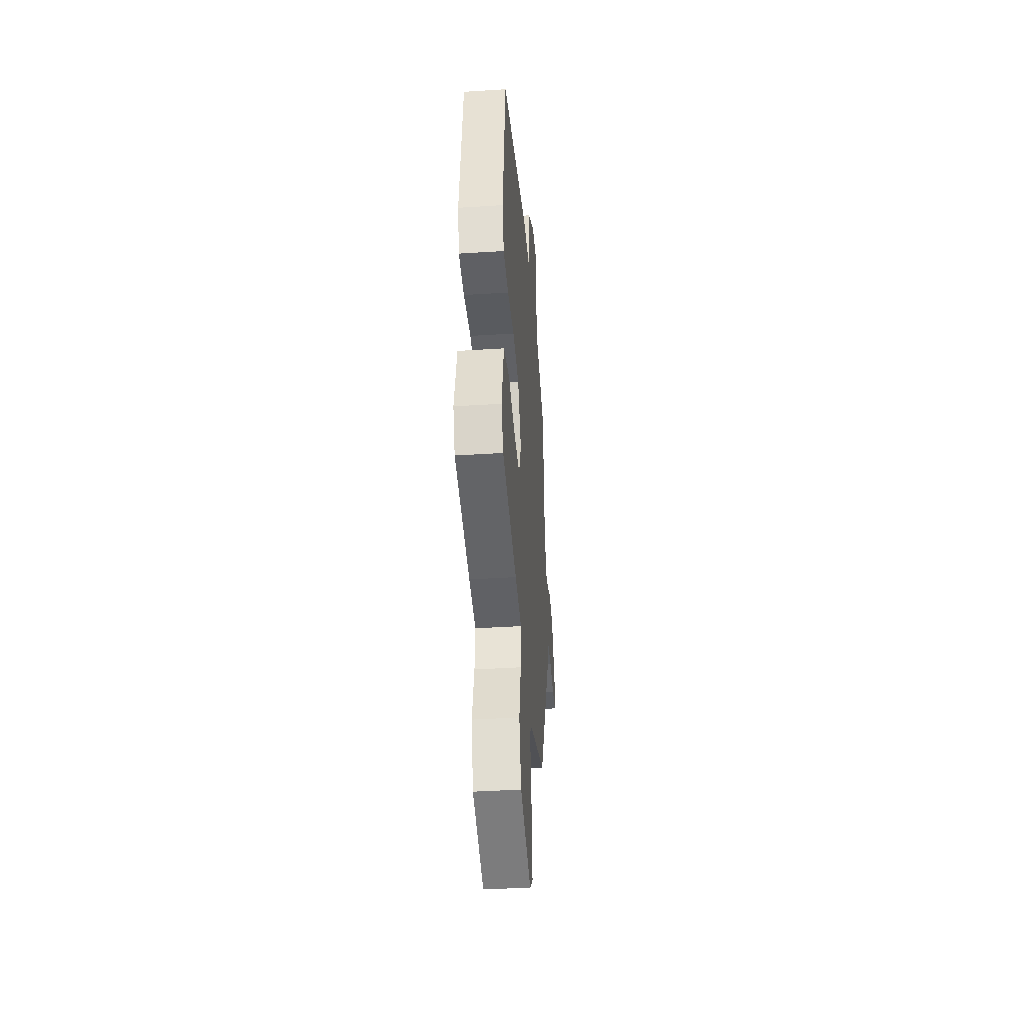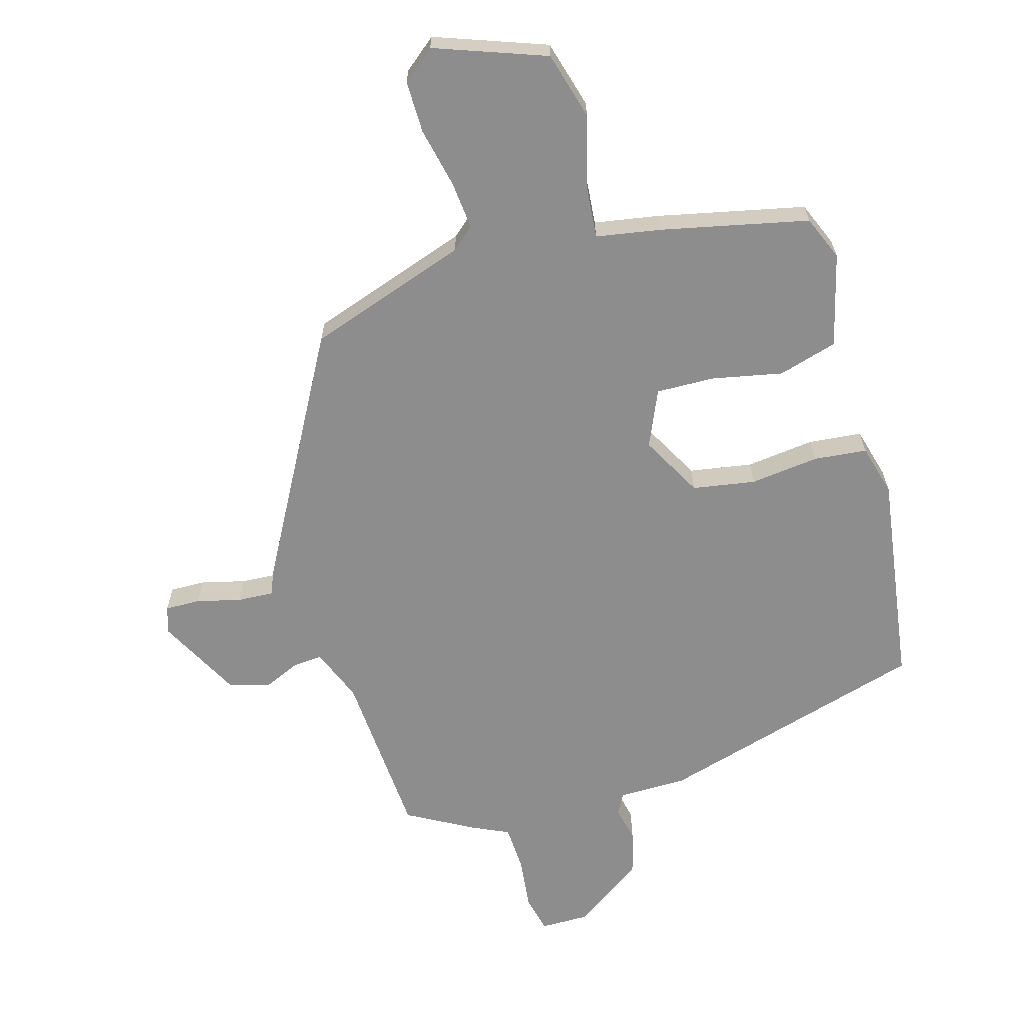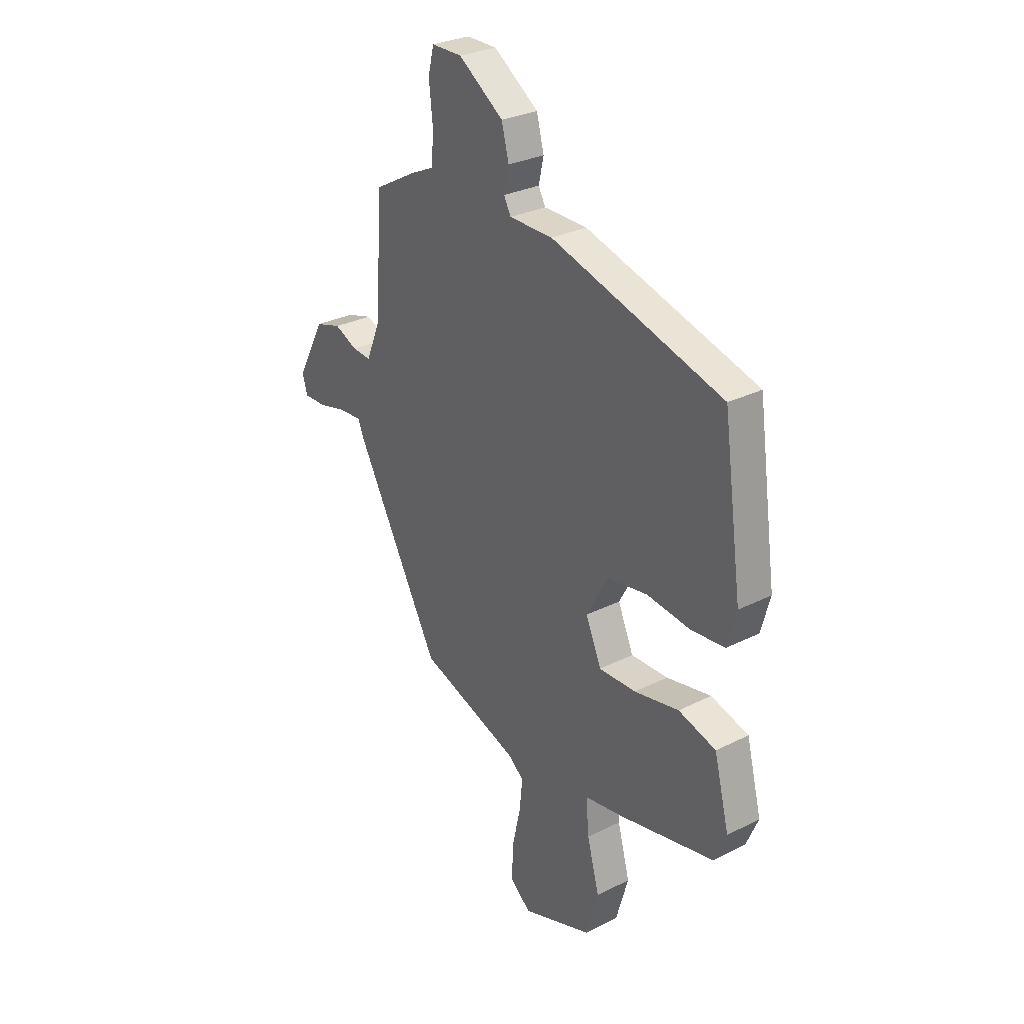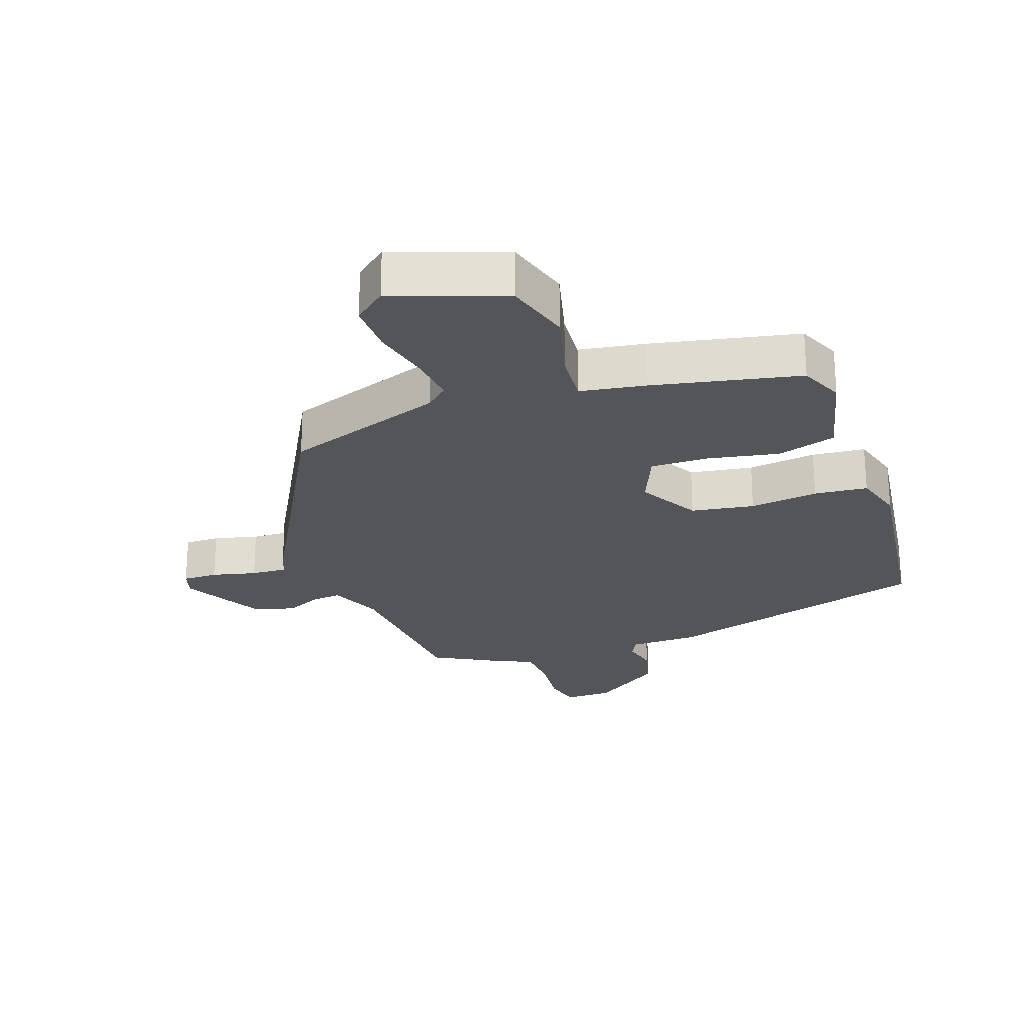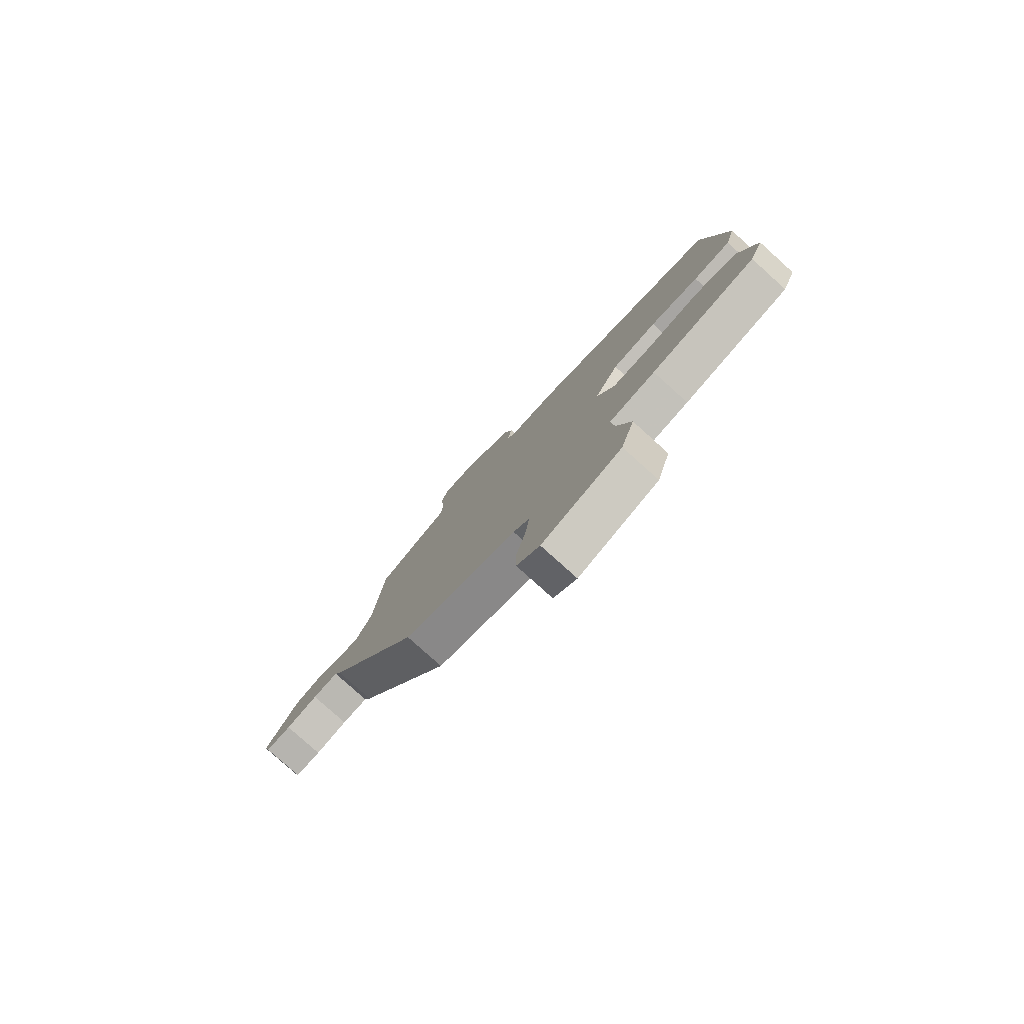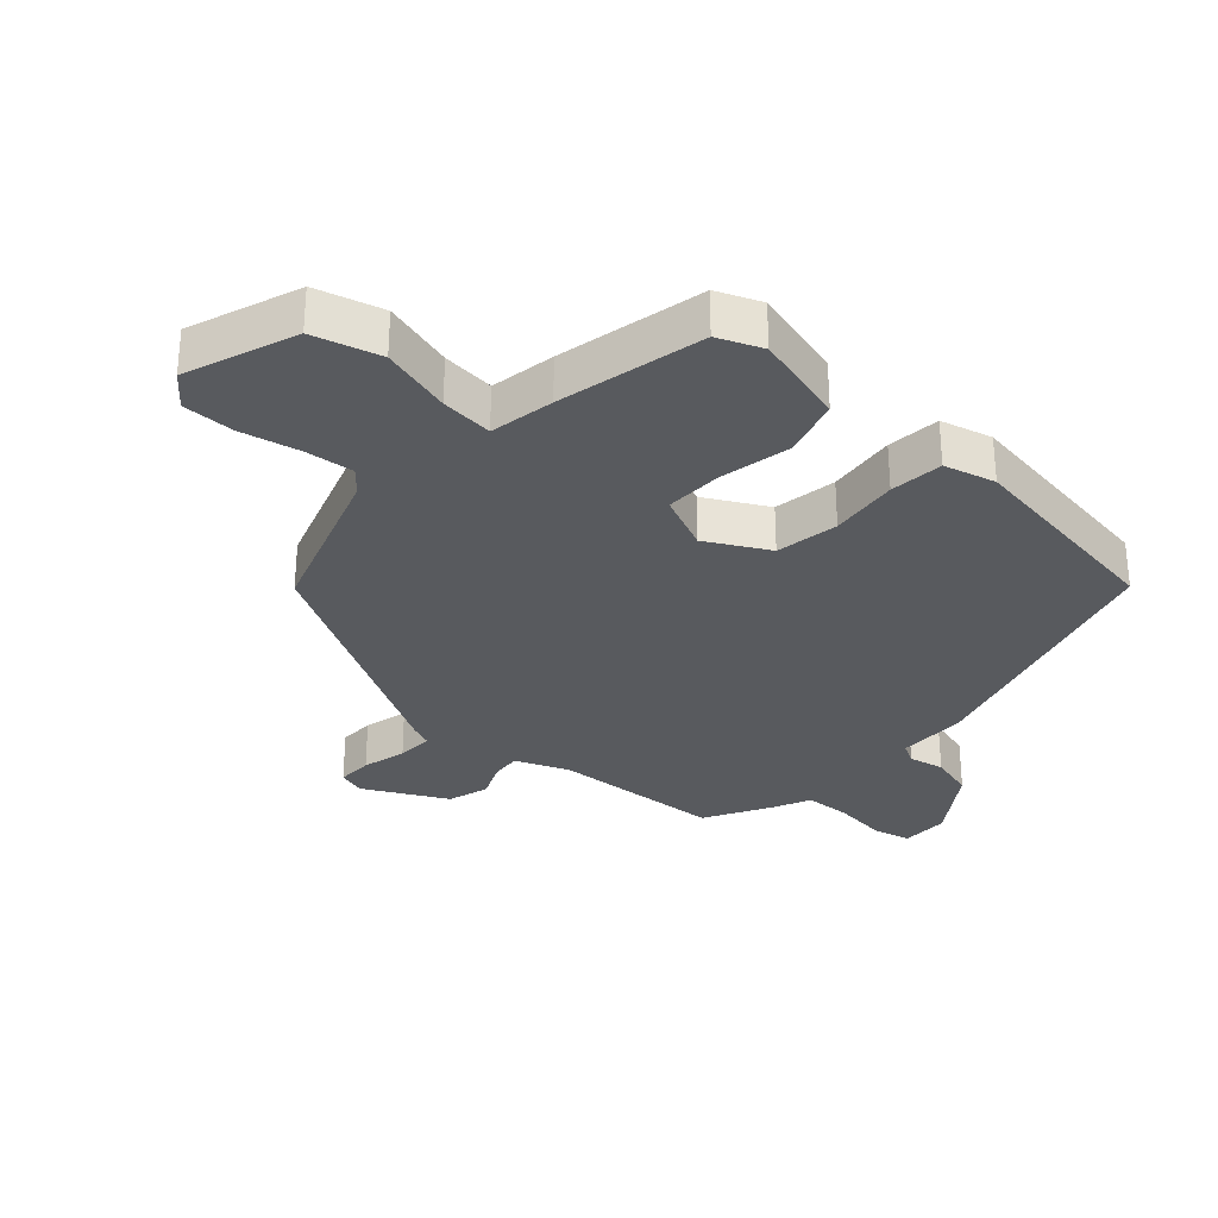
<metadata>
{"format":"obj","ext":"obj","renderer":"f3d","projection":"perspective","resolution":1024,"background":"white","views":[{"elev":-39.3,"azim":-85.4,"up":"+Z"},{"elev":-64.7,"azim":-164.2,"up":"+Y"},{"elev":29.0,"azim":-127.0,"up":"+Z"},{"elev":-24.6,"azim":-160.2,"up":"+Y"},{"elev":-79.9,"azim":-132.0,"up":"+Z"},{"elev":-30.9,"azim":-132.4,"up":"+Y"}]}
</metadata>
<code>
v -0.472 0.07 0.414
v -0.051 0.07 0.536
v 0.056 0.07 0.537
v 0.073 0.07 0.569
v 0.061 0.07 0.624
v 0.079 0.07 0.693
v 0.189 0.07 0.769
v 0.264 0.07 0.769
v 0.278 0.07 0.711
v 0.269 0.07 0.628
v 0.273 0.07 0.556
v 0.33 0.07 0.53
v 0.434 0.07 0.473
v 0.453 0.07 0.208
v 0.487 0.07 0.125
v 0.533 0.07 0.129
v 0.589 0.07 0.154
v 0.653 0.07 0.135
v 0.721 0.07 0.007
v 0.708 0.07 -0.035
v 0.653 0.07 -0.034
v 0.584 0.07 -0.017
v 0.528 0.07 -0.014
v 0.513 0.07 -0.051
v 0.306 0.07 -0.43
v 0.056 0.07 -0.516
v 0.021 0.07 -0.547
v 0.029 0.07 -0.622
v 0.05 0.07 -0.715
v 0.051 0.07 -0.796
v 0.001 0.07 -0.837
v -0.172 0.07 -0.775
v -0.202 0.07 -0.67
v -0.172 0.07 -0.559
v -0.165 0.07 -0.477
v -0.266 0.07 -0.46
v -0.495 0.07 -0.411
v -0.524 0.07 -0.342
v -0.487 0.07 -0.197
v -0.395 0.07 -0.17
v -0.285 0.07 -0.192
v -0.194 0.07 -0.194
v -0.156 0.07 -0.106
v -0.209 0.07 -0.01
v -0.307 0.07 0.006
v -0.414 0.07 -0.007
v -0.497 0.07 0.001
v -0.519 0.07 0.081
v -0.472 0 0.414
v -0.051 0 0.536
v 0.056 0 0.537
v 0.073 0 0.569
v 0.061 0 0.624
v 0.079 0 0.693
v 0.189 0 0.769
v 0.264 0 0.769
v 0.278 0 0.711
v 0.269 0 0.628
v 0.273 0 0.556
v 0.33 0 0.53
v 0.434 0 0.473
v 0.453 0 0.208
v 0.487 0 0.125
v 0.533 0 0.129
v 0.589 0 0.154
v 0.653 0 0.135
v 0.721 0 0.007
v 0.708 0 -0.035
v 0.653 0 -0.034
v 0.584 0 -0.017
v 0.528 0 -0.014
v 0.513 0 -0.051
v 0.306 0 -0.43
v 0.056 0 -0.516
v 0.021 0 -0.547
v 0.029 0 -0.622
v 0.05 0 -0.715
v 0.051 0 -0.796
v 0.001 0 -0.837
v -0.172 0 -0.775
v -0.202 0 -0.67
v -0.172 0 -0.559
v -0.165 0 -0.477
v -0.266 0 -0.46
v -0.495 0 -0.411
v -0.524 0 -0.342
v -0.487 0 -0.197
v -0.395 0 -0.17
v -0.285 0 -0.192
v -0.194 0 -0.194
v -0.156 0 -0.106
v -0.209 0 -0.01
v -0.307 0 0.006
v -0.414 0 -0.007
v -0.497 0 0.001
v -0.519 0 0.081
f 1 2 3
f 48 1 3
f 47 48 3
f 46 47 3
f 45 46 3
f 44 45 3
f 43 44 3 4
f 39 40 41
f 38 39 41
f 37 38 41
f 36 37 41
f 35 36 41
f 35 41 42
f 32 33 34
f 31 32 34
f 30 31 34
f 29 30 34
f 28 29 34
f 27 28 34 35
f 35 42 43
f 27 35 43
f 26 27 43
f 26 43 4
f 25 26 4
f 24 25 4
f 23 24 4
f 20 21 22
f 19 20 22
f 18 19 22
f 17 18 22
f 16 17 22
f 11 12 13 14
f 11 14 15
f 8 9 10
f 7 8 10
f 6 7 10
f 5 6 10
f 4 5 10
f 4 10 11
f 23 4 11 15
f 15 16 22 23
f 51 50 49
f 51 49 96
f 51 96 95
f 51 95 94
f 51 94 93
f 51 93 92
f 52 51 92 91
f 89 88 87
f 89 87 86
f 89 86 85
f 89 85 84
f 89 84 83
f 90 89 83
f 82 81 80
f 82 80 79
f 82 79 78
f 82 78 77
f 82 77 76
f 83 82 76 75
f 91 90 83
f 91 83 75
f 91 75 74
f 52 91 74
f 52 74 73
f 52 73 72
f 52 72 71
f 70 69 68
f 70 68 67
f 70 67 66
f 70 66 65
f 70 65 64
f 62 61 60 59
f 63 62 59
f 58 57 56
f 58 56 55
f 58 55 54
f 58 54 53
f 58 53 52
f 59 58 52
f 63 59 52 71
f 71 70 64 63
f 1 49 50 2
f 2 50 51 3
f 3 51 52 4
f 4 52 53 5
f 5 53 54 6
f 6 54 55 7
f 7 55 56 8
f 8 56 57 9
f 9 57 58 10
f 10 58 59 11
f 11 59 60 12
f 12 60 61 13
f 13 61 62 14
f 14 62 63 15
f 15 63 64 16
f 16 64 65 17
f 17 65 66 18
f 18 66 67 19
f 19 67 68 20
f 20 68 69 21
f 21 69 70 22
f 22 70 71 23
f 23 71 72 24
f 24 72 73 25
f 25 73 74 26
f 26 74 75 27
f 27 75 76 28
f 28 76 77 29
f 29 77 78 30
f 30 78 79 31
f 31 79 80 32
f 32 80 81 33
f 33 81 82 34
f 34 82 83 35
f 35 83 84 36
f 36 84 85 37
f 37 85 86 38
f 38 86 87 39
f 39 87 88 40
f 40 88 89 41
f 41 89 90 42
f 42 90 91 43
f 43 91 92 44
f 44 92 93 45
f 45 93 94 46
f 46 94 95 47
f 47 95 96 48
f 48 96 49 1

</code>
